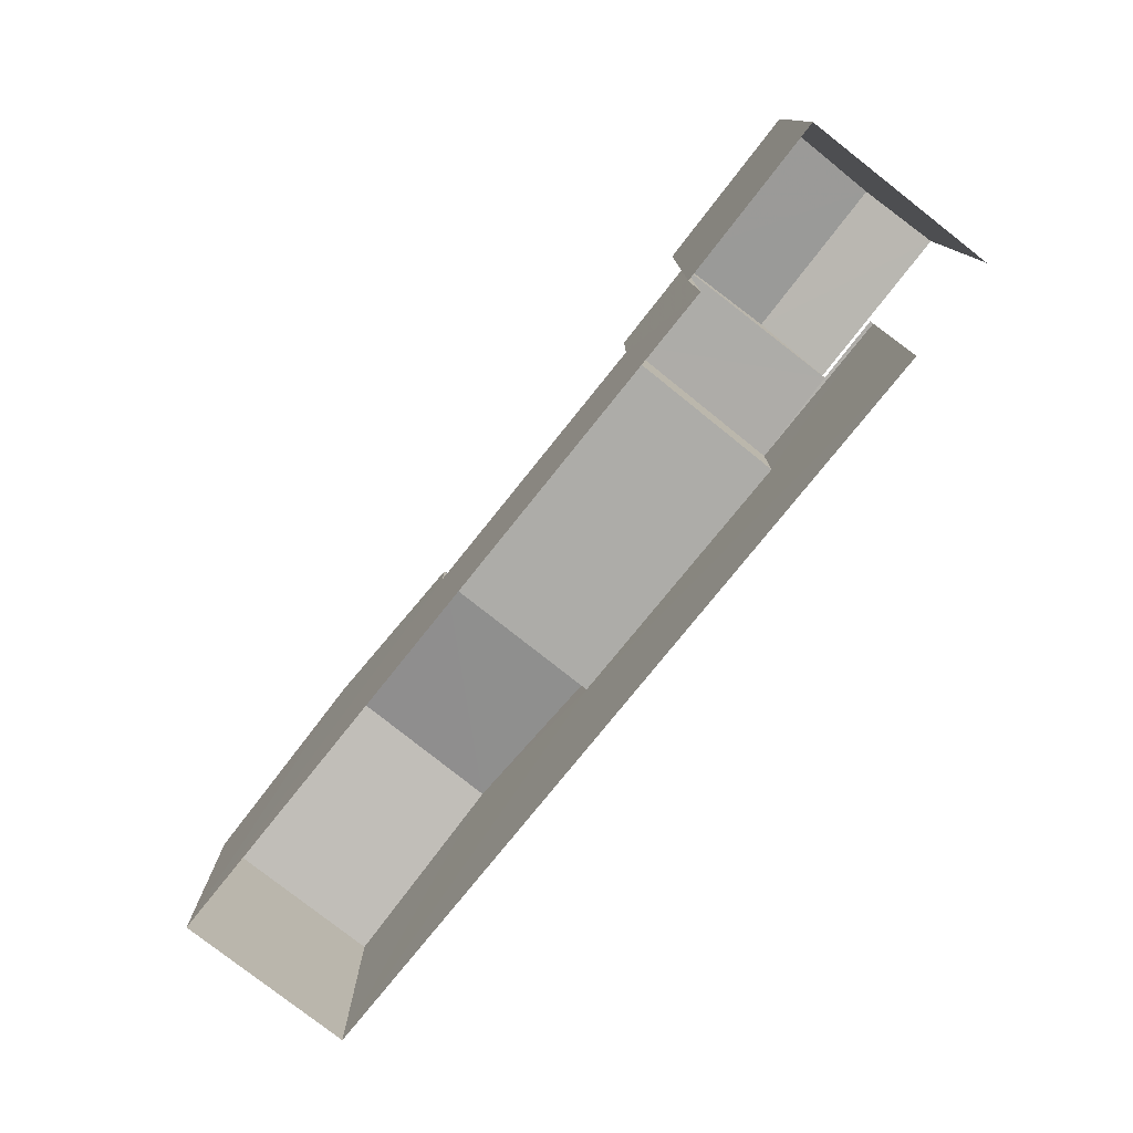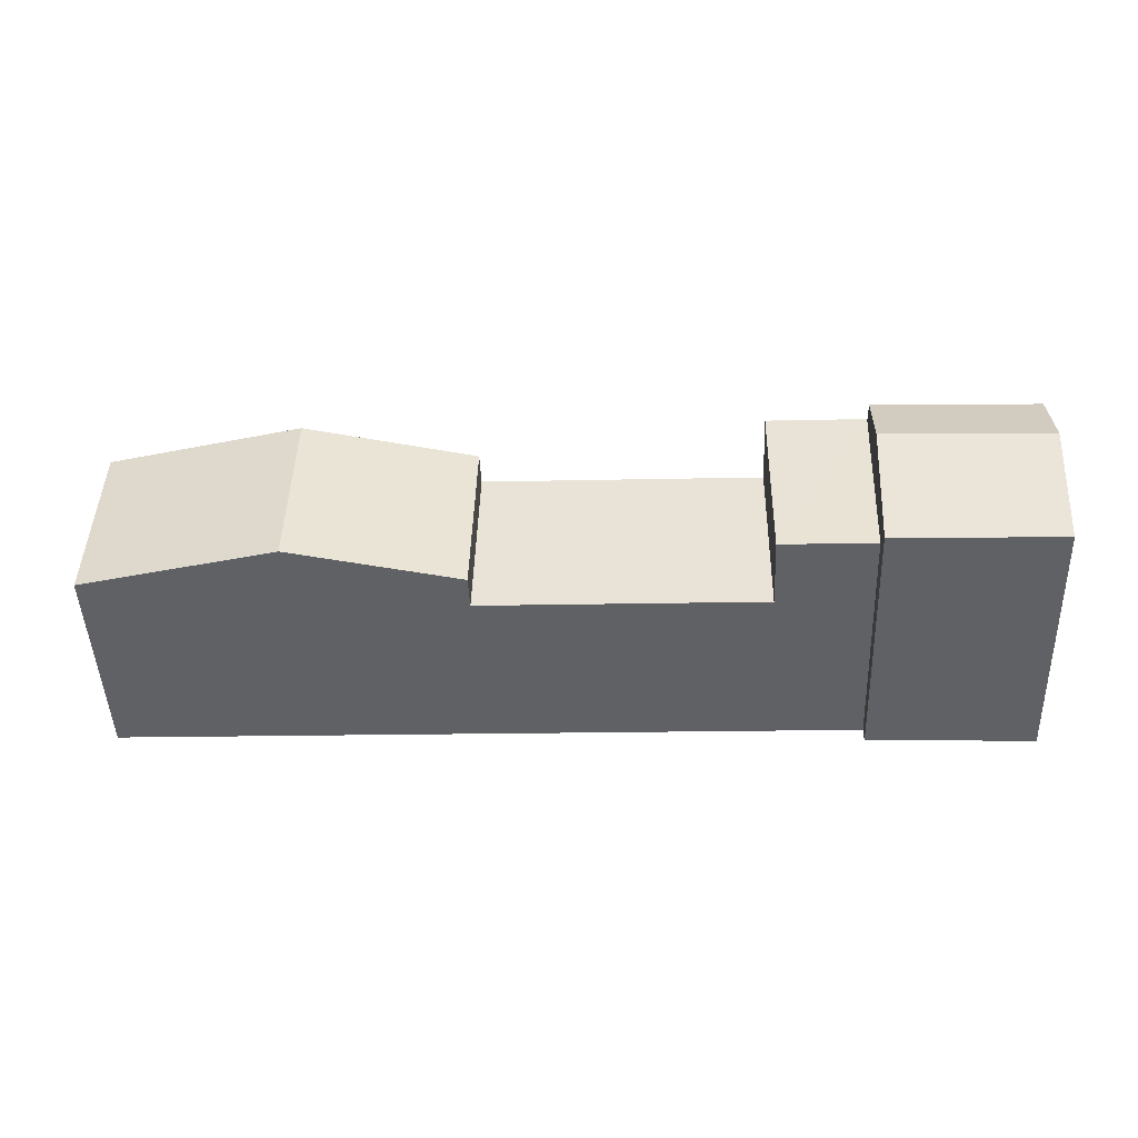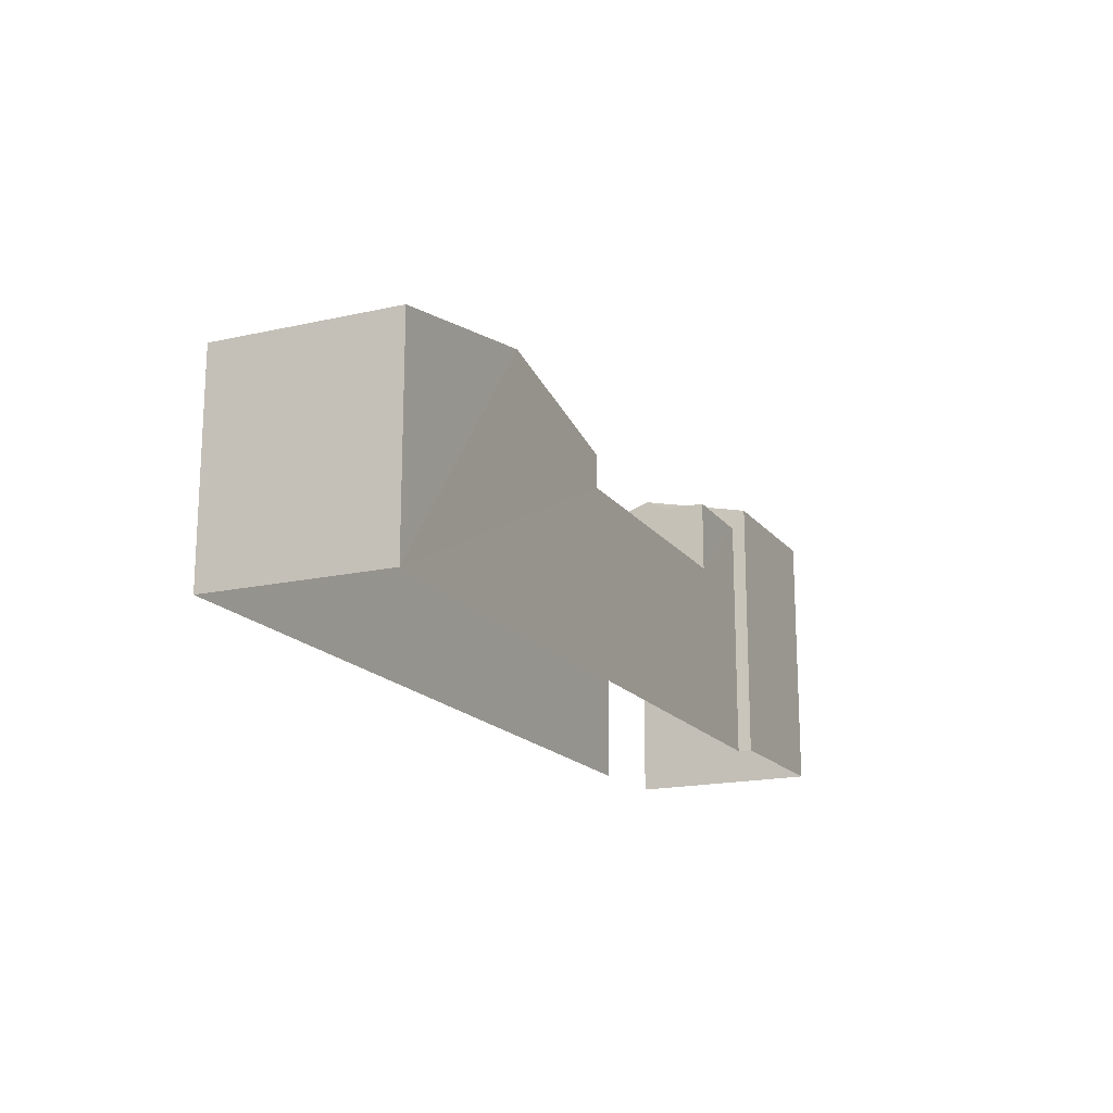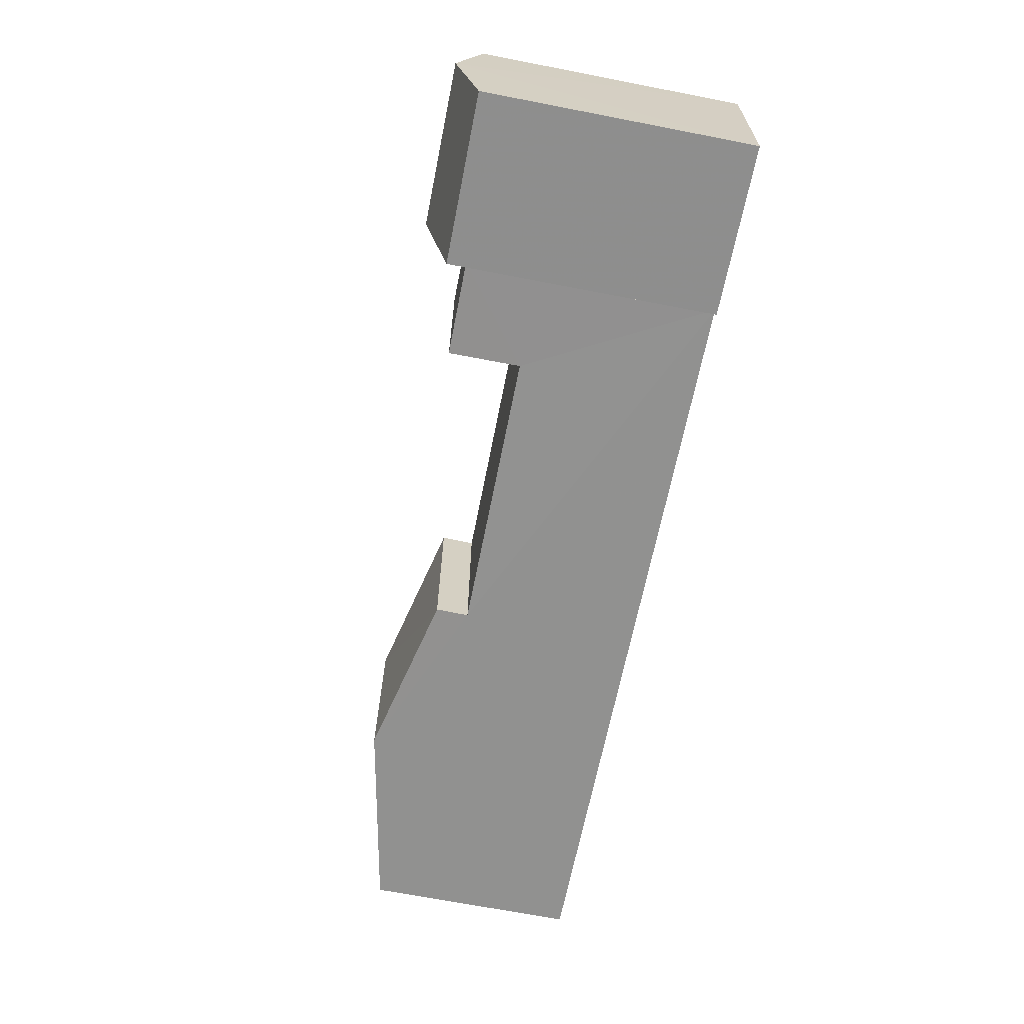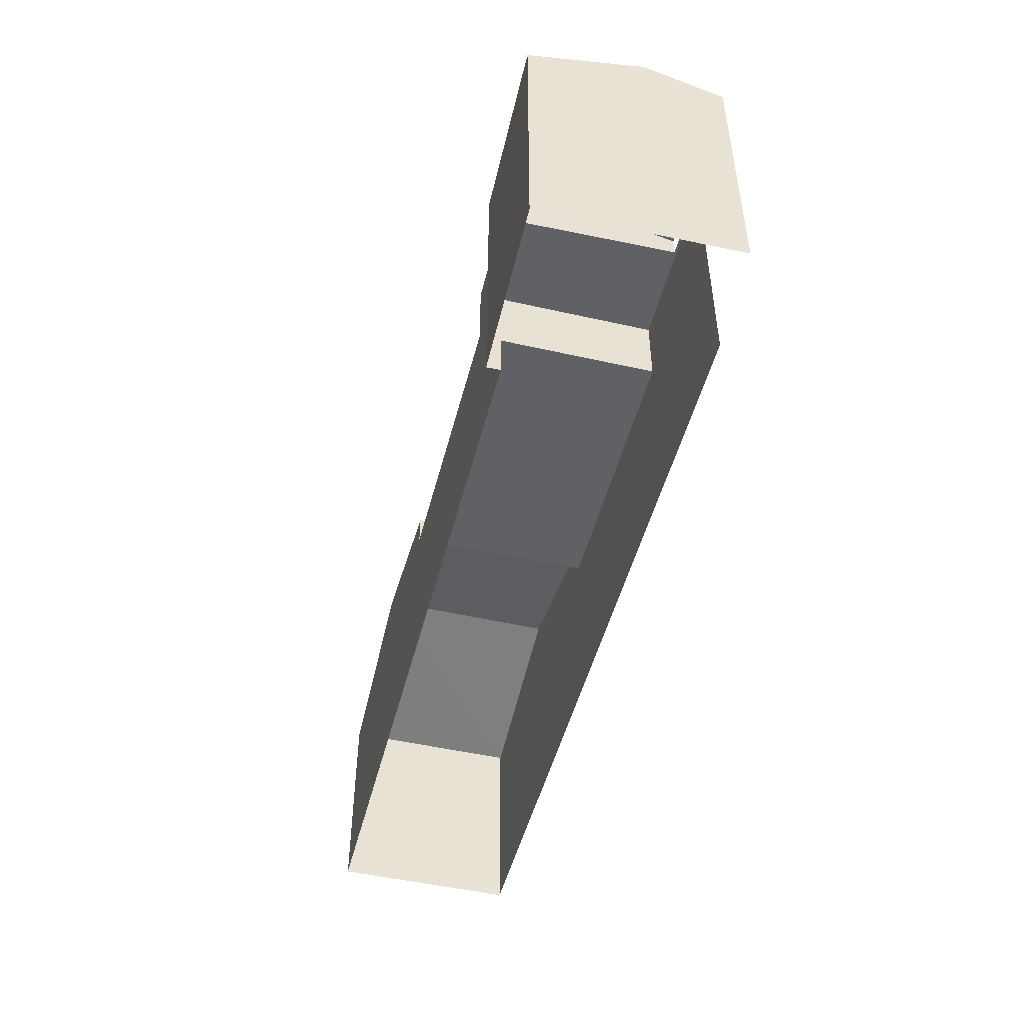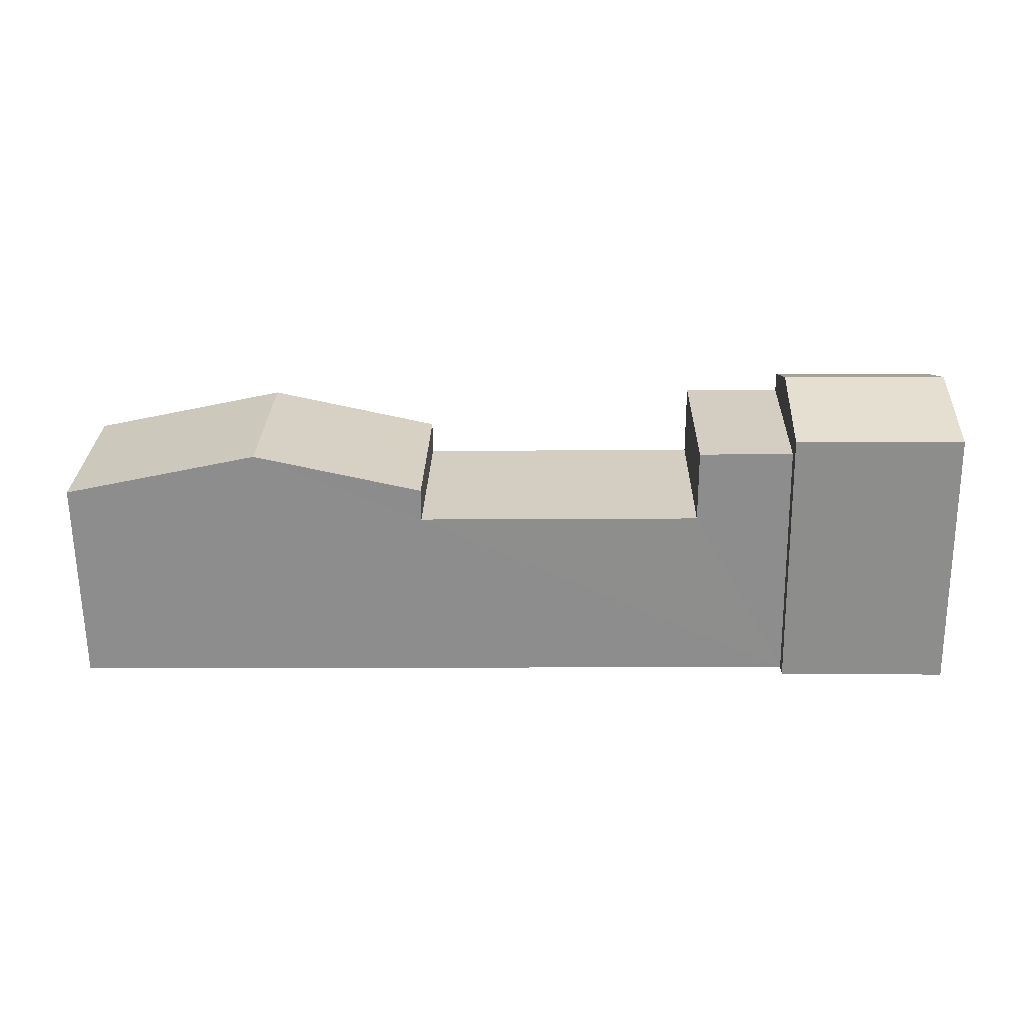
<metadata>
{"format":"obj","ext":"obj","renderer":"f3d","projection":"perspective","resolution":1024,"background":"white","views":[{"elev":-76.7,"azim":50.3,"up":"+Z"},{"elev":-47.3,"azim":2.1,"up":"+Y"},{"elev":-17.1,"azim":-66.7,"up":"+Z"},{"elev":-67.2,"azim":78.8,"up":"+Y"},{"elev":-48.4,"azim":74.9,"up":"+Z"},{"elev":-64.8,"azim":0.8,"up":"+Y"}]}
</metadata>
<code>
v -3.724e+05 -1.044e+05 28.76
v -3.724e+05 -1.044e+05 28.76
v -3.723e+05 -1.044e+05 28.76
v -3.723e+05 -1.044e+05 28.76
v -3.723e+05 -1.044e+05 28.76
v -3.723e+05 -1.044e+05 28.76
v -3.723e+05 -1.044e+05 28.76
v -3.723e+05 -1.044e+05 28.76
v -3.723e+05 -1.044e+05 34.98
v -3.723e+05 -1.044e+05 34.98
v -3.723e+05 -1.044e+05 35.59
v -3.723e+05 -1.044e+05 35.59
v -3.723e+05 -1.044e+05 32.87
v -3.723e+05 -1.044e+05 32.87
v -3.723e+05 -1.044e+05 32.87
v -3.723e+05 -1.044e+05 32.87
v -3.723e+05 -1.044e+05 34.98
v -3.723e+05 -1.044e+05 34.98
v -3.723e+05 -1.044e+05 33.63
v -3.723e+05 -1.044e+05 33.63
v -3.724e+05 -1.044e+05 34.54
v -3.724e+05 -1.044e+05 34.54
v -3.723e+05 -1.044e+05 34.54
v -3.723e+05 -1.044e+05 34.54
v -3.723e+05 -1.044e+05 34.54
v -3.723e+05 -1.044e+05 34.54
v -3.723e+05 -1.044e+05 34.54
v -3.723e+05 -1.044e+05 34.54
v -3.724e+05 -1.044e+05 33.63
v -3.724e+05 -1.044e+05 33.63
f 1 2 3
f 2 4 3
f 5 3 6
f 6 7 8
f 3 4 7
f 3 7 6
f 28 4 26
f 28 7 4
f 8 28 9
f 9 28 10
f 8 7 28
f 10 28 24
f 9 10 11
f 12 9 11
f 13 14 15
f 13 16 14
f 17 18 12
f 11 17 12
f 19 20 21
f 22 19 21
f 23 24 25
f 25 24 26
f 23 27 24
f 26 24 28
f 29 30 22
f 21 29 22
f 15 23 25
f 15 14 23
f 13 20 19
f 16 13 19
f 25 26 15
f 21 2 29
f 26 4 15
f 21 20 13
f 13 4 2
f 15 4 13
f 21 13 2
f 30 2 1
f 30 29 2
f 3 5 27
f 24 27 11
f 10 24 11
f 27 5 17
f 11 27 17
f 18 5 6
f 18 17 5
f 27 14 3
f 3 16 1
f 1 22 30
f 27 23 14
f 16 19 22
f 3 14 16
f 1 16 22
f 18 6 12
f 6 8 12
f 8 9 12

</code>
